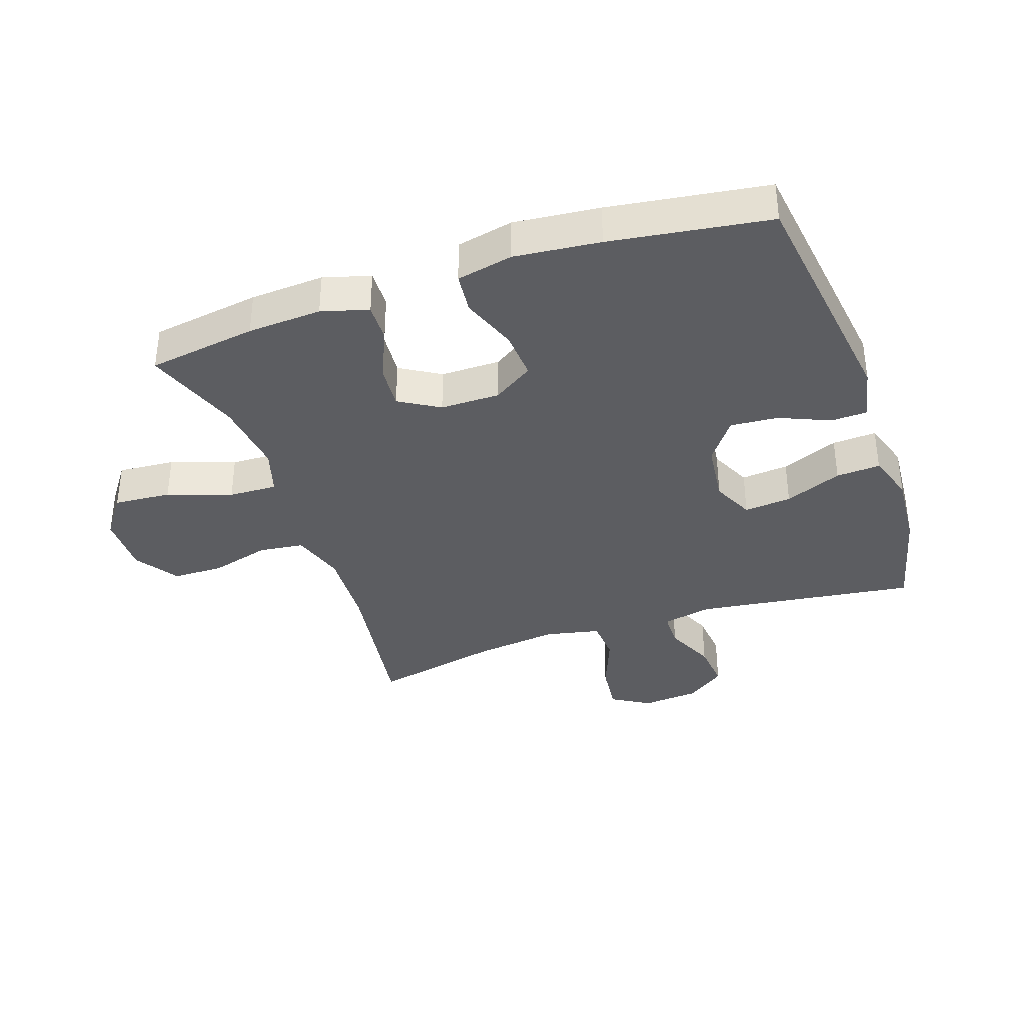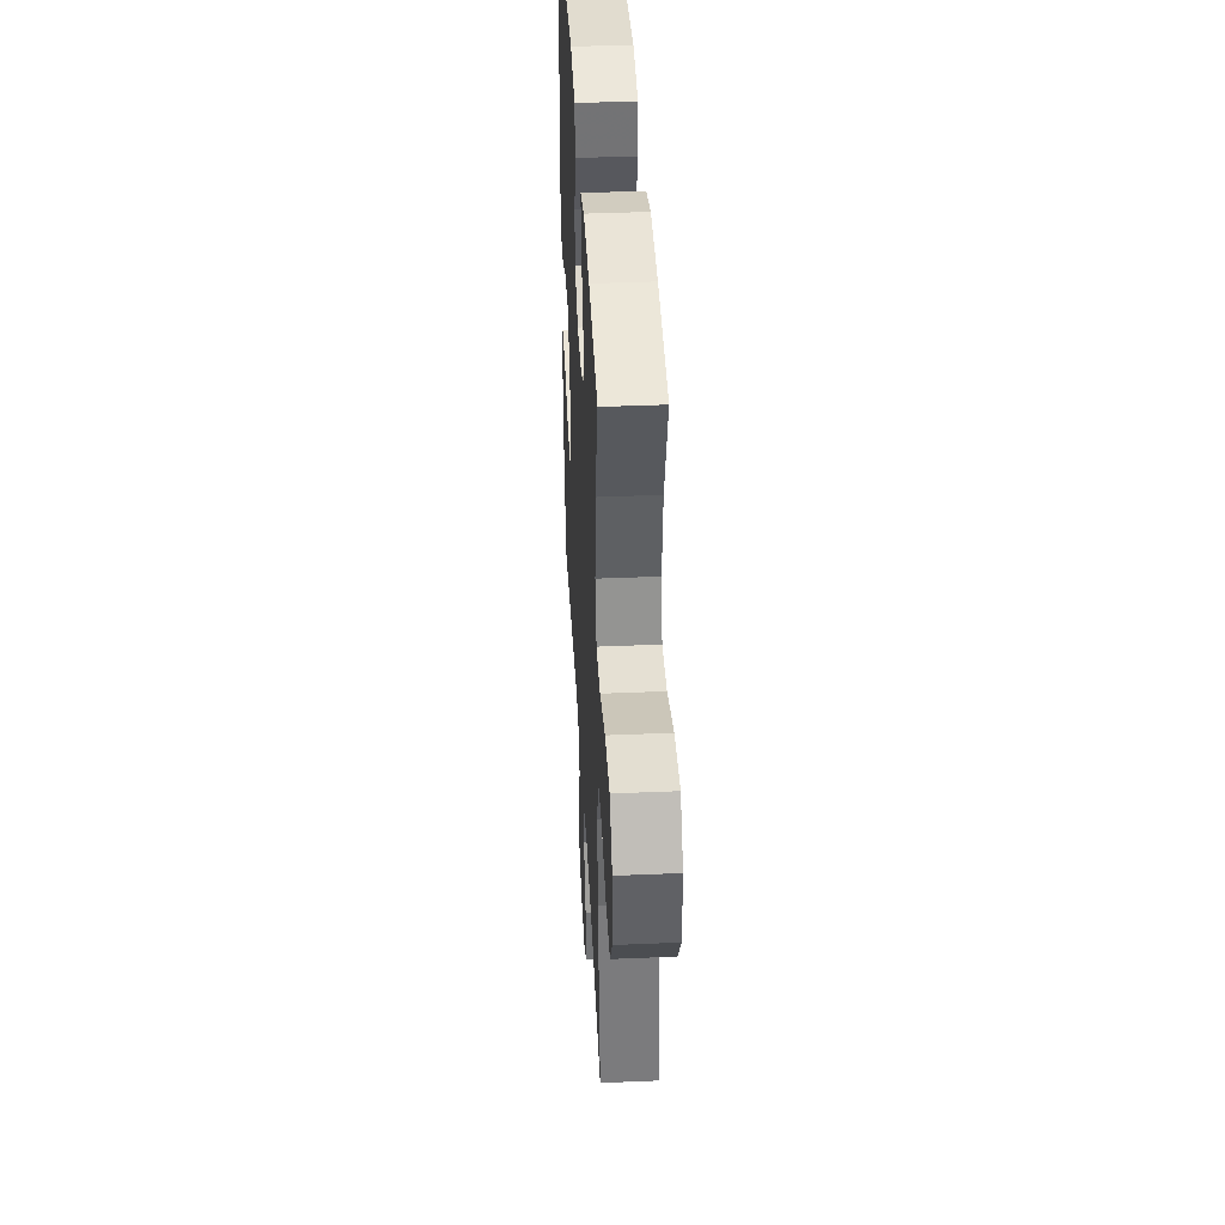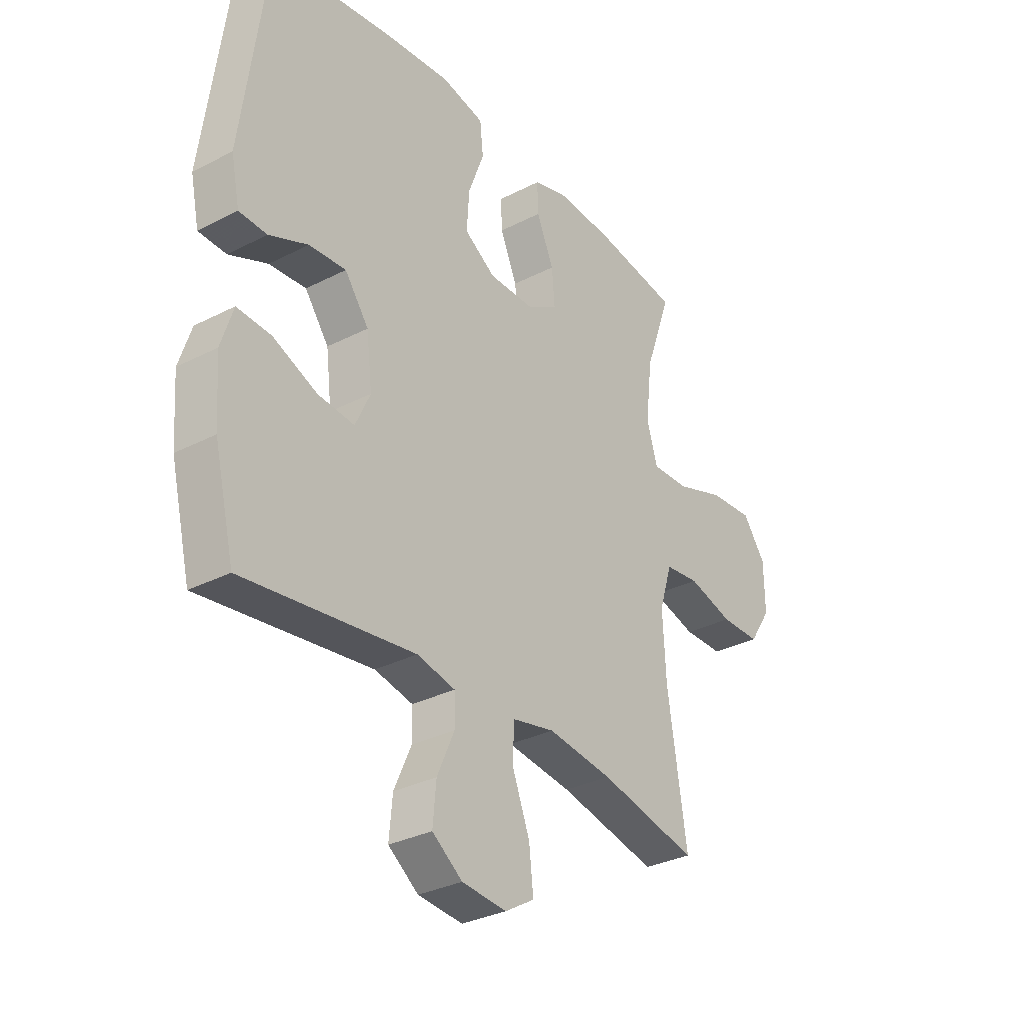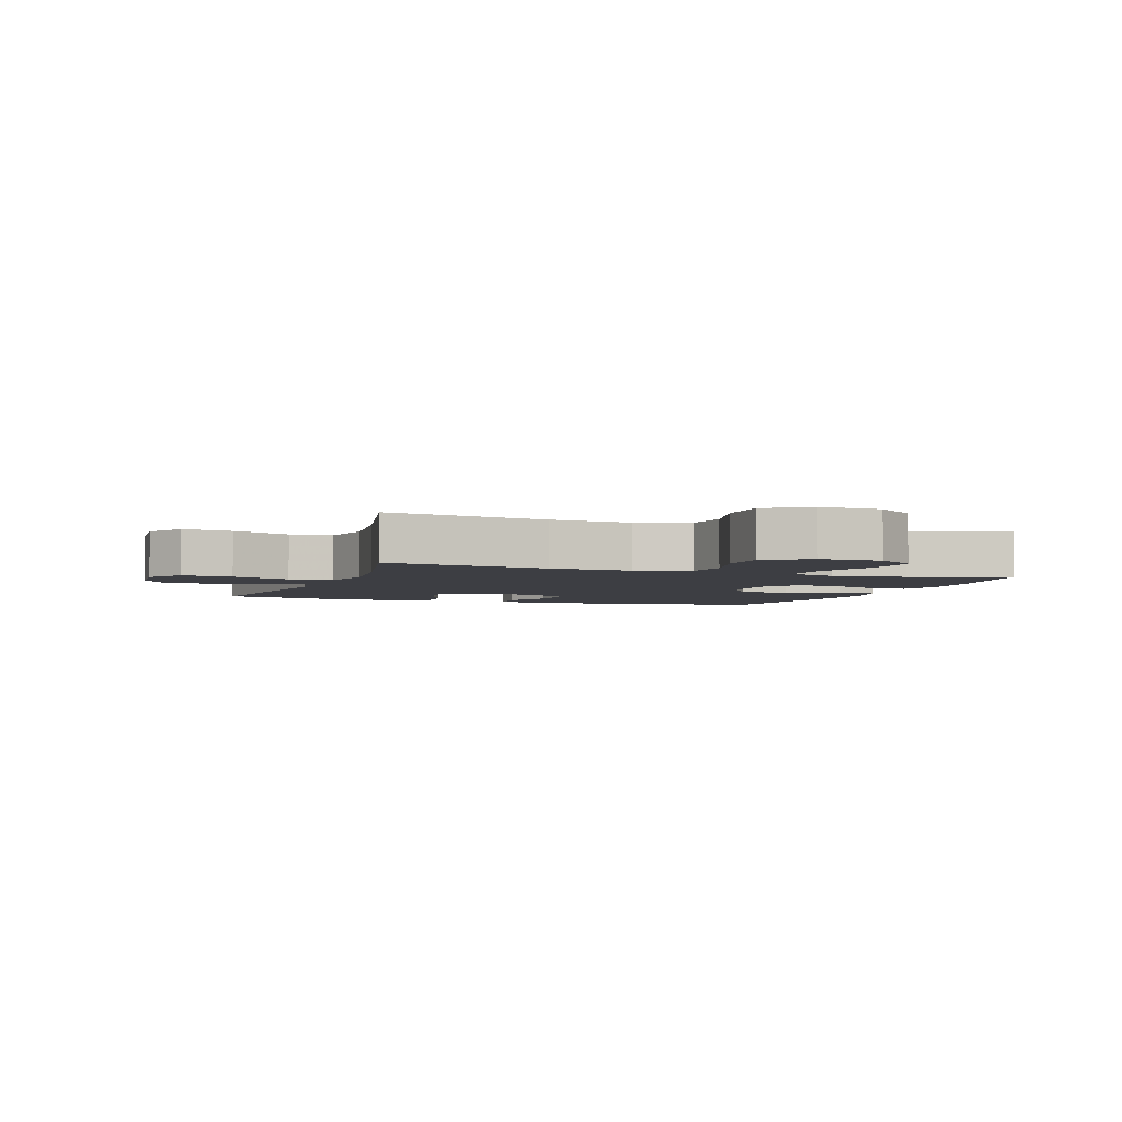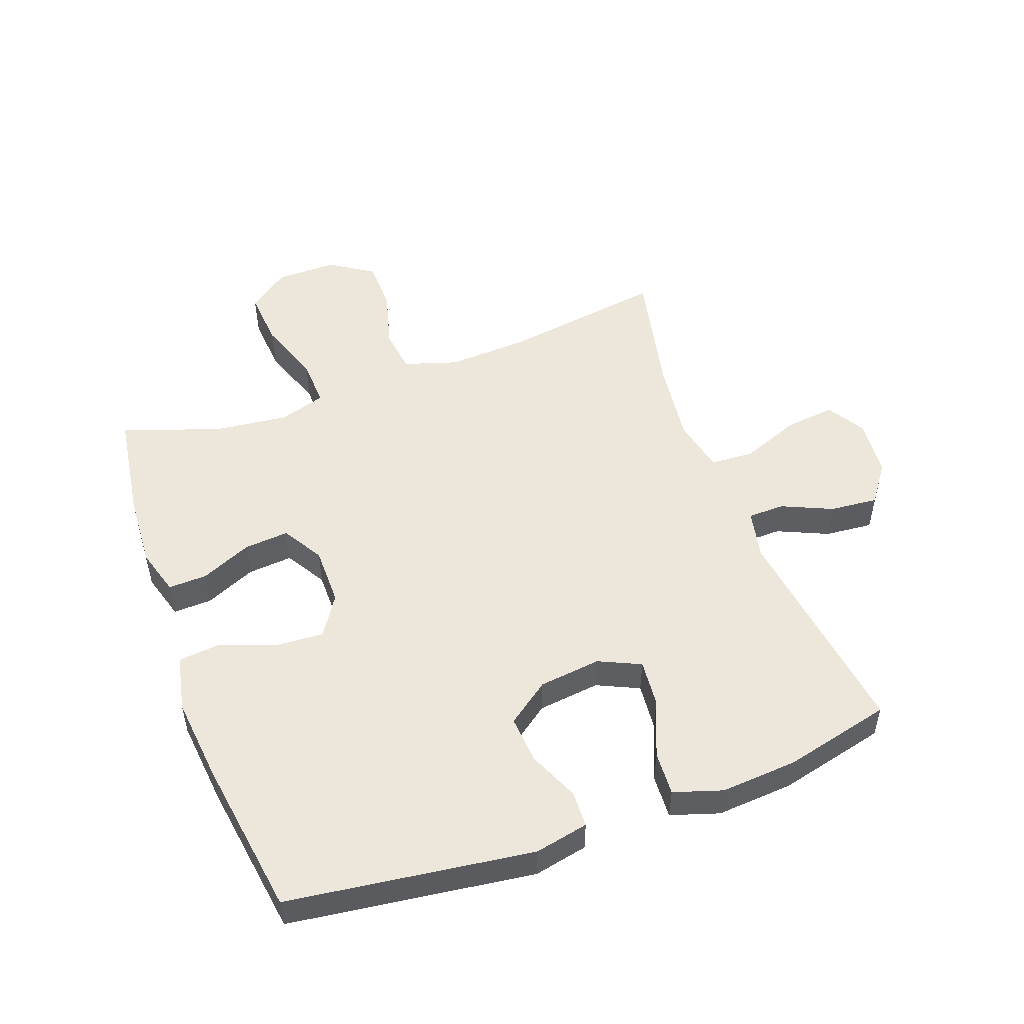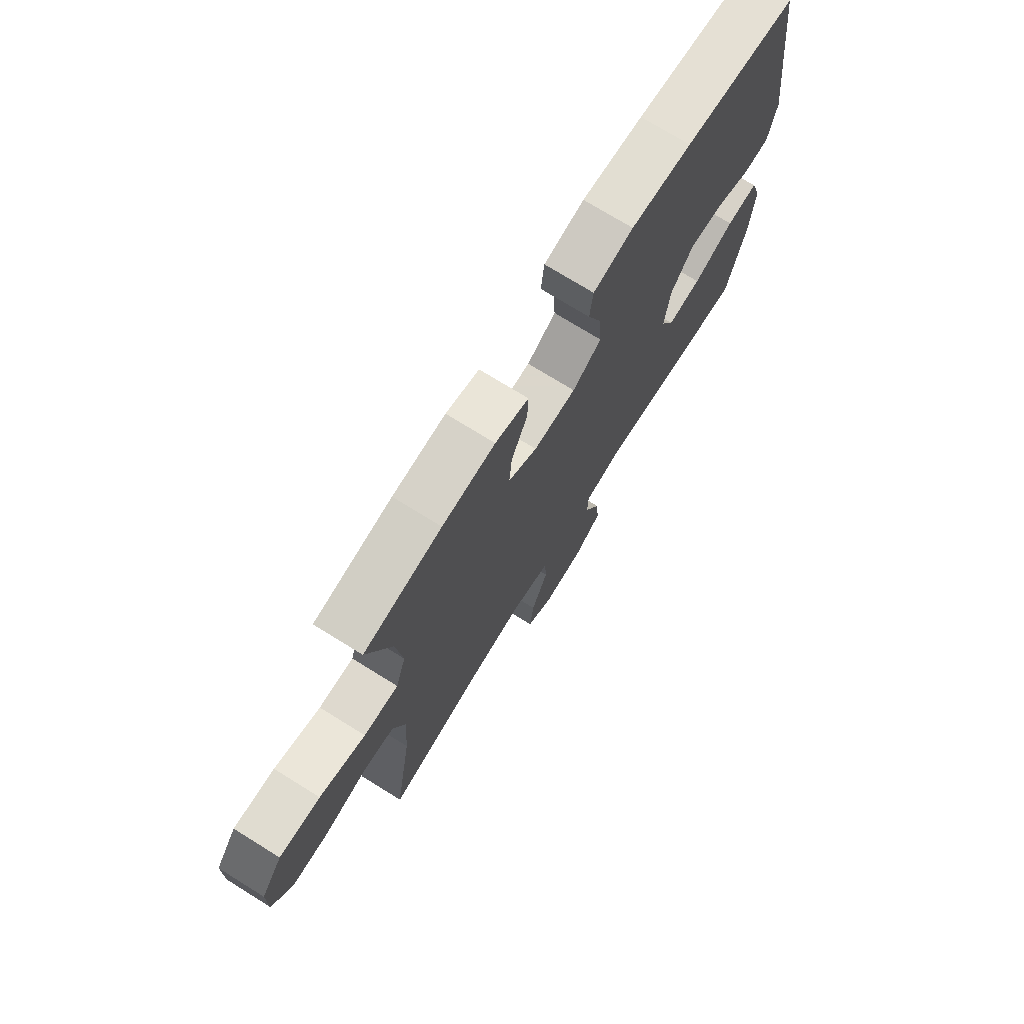
<metadata>
{"format":"obj","ext":"obj","renderer":"f3d","projection":"perspective","resolution":1024,"background":"white","views":[{"elev":-36.3,"azim":19.0,"up":"+Y"},{"elev":40.4,"azim":-93.0,"up":"+Z"},{"elev":-31.9,"azim":125.9,"up":"+Z"},{"elev":-3.7,"azim":-109.8,"up":"+Y"},{"elev":51.2,"azim":69.9,"up":"+Y"},{"elev":73.7,"azim":-58.2,"up":"+Z"}]}
</metadata>
<code>
v 0.5 0.07 0.5
v 0.552 0.07 0.107
v 0.534 0.07 0.021
v 0.476 0.07 0.019
v 0.395 0.07 0.054
v 0.318 0.07 0.06
v 0.268 0.07 -0.008
v 0.256 0.07 -0.108
v 0.287 0.07 -0.175
v 0.363 0.07 -0.168
v 0.455 0.07 -0.13
v 0.526 0.07 -0.126
v 0.551 0.07 -0.204
v 0.542 0.07 -0.327
v 0.5 0.07 -0.5
v 0.144 0.07 -0.452
v 0.064 0.07 -0.469
v 0.063 0.07 -0.528
v 0.099 0.07 -0.609
v 0.106 0.07 -0.686
v 0.043 0.07 -0.732
v -0.05 0.07 -0.74
v -0.111 0.07 -0.703
v -0.102 0.07 -0.622
v -0.065 0.07 -0.527
v -0.069 0.07 -0.457
v -0.157 0.07 -0.438
v -0.293 0.07 -0.455
v -0.5 0.07 -0.5
v -0.46 0.07 -0.238
v -0.453 0.07 -0.108
v -0.48 0.07 -0.022
v -0.552 0.07 -0.013
v -0.647 0.07 -0.039
v -0.73 0.07 -0.038
v -0.776 0.07 0.032
v -0.775 0.07 0.13
v -0.727 0.07 0.196
v -0.635 0.07 0.189
v -0.532 0.07 0.153
v -0.454 0.07 0.15
v -0.431 0.07 0.225
v -0.445 0.07 0.345
v -0.5 0.07 0.5
v -0.325 0.07 0.526
v -0.206 0.07 0.533
v -0.131 0.07 0.511
v -0.133 0.07 0.449
v -0.169 0.07 0.367
v -0.175 0.07 0.295
v -0.11 0.07 0.256
v -0.015 0.07 0.256
v 0.05 0.07 0.298
v 0.045 0.07 0.377
v 0.012 0.07 0.466
v 0.019 0.07 0.532
v 0.109 0.07 0.551
v 0.246 0.07 0.537
v 0.5 0 0.5
v 0.552 0 0.107
v 0.534 0 0.021
v 0.476 0 0.019
v 0.395 0 0.054
v 0.318 0 0.06
v 0.268 0 -0.008
v 0.256 0 -0.108
v 0.287 0 -0.175
v 0.363 0 -0.168
v 0.455 0 -0.13
v 0.526 0 -0.126
v 0.551 0 -0.204
v 0.542 0 -0.327
v 0.5 0 -0.5
v 0.144 0 -0.452
v 0.064 0 -0.469
v 0.063 0 -0.528
v 0.099 0 -0.609
v 0.106 0 -0.686
v 0.043 0 -0.732
v -0.05 0 -0.74
v -0.111 0 -0.703
v -0.102 0 -0.622
v -0.065 0 -0.527
v -0.069 0 -0.457
v -0.157 0 -0.438
v -0.293 0 -0.455
v -0.5 0 -0.5
v -0.46 0 -0.238
v -0.453 0 -0.108
v -0.48 0 -0.022
v -0.552 0 -0.013
v -0.647 0 -0.039
v -0.73 0 -0.038
v -0.776 0 0.032
v -0.775 0 0.13
v -0.727 0 0.196
v -0.635 0 0.189
v -0.532 0 0.153
v -0.454 0 0.15
v -0.431 0 0.225
v -0.445 0 0.345
v -0.5 0 0.5
v -0.325 0 0.526
v -0.206 0 0.533
v -0.131 0 0.511
v -0.133 0 0.449
v -0.169 0 0.367
v -0.175 0 0.295
v -0.11 0 0.256
v -0.015 0 0.256
v 0.05 0 0.298
v 0.045 0 0.377
v 0.012 0 0.466
v 0.019 0 0.532
v 0.109 0 0.551
v 0.246 0 0.537
f 3 4 5
f 2 3 5
f 1 2 5
f 58 1 5
f 57 58 5
f 56 57 5
f 55 56 5
f 54 55 5
f 53 54 5 6
f 52 53 6 7
f 51 52 7 8
f 50 51 8 9
f 47 48 49
f 46 47 49
f 45 46 49
f 44 45 49
f 43 44 49
f 42 43 49 50
f 41 42 50 9
f 38 39 40
f 37 38 40
f 36 37 40
f 35 36 40
f 34 35 40
f 33 34 40
f 32 33 40 41
f 31 32 41 9
f 28 29 30
f 30 31 9
f 28 30 9
f 27 28 9
f 23 24 25
f 22 23 25
f 21 22 25
f 20 21 25
f 19 20 25
f 18 19 25
f 17 18 25 26
f 27 9 10
f 26 27 10
f 17 26 10
f 16 17 10
f 14 15 16
f 13 14 16
f 12 13 16
f 11 12 16
f 10 11 16
f 63 62 61
f 63 61 60
f 63 60 59
f 63 59 116
f 63 116 115
f 63 115 114
f 63 114 113
f 63 113 112
f 64 63 112 111
f 65 64 111 110
f 66 65 110 109
f 67 66 109 108
f 107 106 105
f 107 105 104
f 107 104 103
f 107 103 102
f 107 102 101
f 108 107 101 100
f 67 108 100 99
f 98 97 96
f 98 96 95
f 98 95 94
f 98 94 93
f 98 93 92
f 98 92 91
f 99 98 91 90
f 67 99 90 89
f 88 87 86
f 67 89 88
f 67 88 86
f 67 86 85
f 83 82 81
f 83 81 80
f 83 80 79
f 83 79 78
f 83 78 77
f 83 77 76
f 84 83 76 75
f 68 67 85
f 68 85 84
f 68 84 75
f 68 75 74
f 74 73 72
f 74 72 71
f 74 71 70
f 74 70 69
f 74 69 68
f 1 59 60 2
f 2 60 61 3
f 3 61 62 4
f 4 62 63 5
f 5 63 64 6
f 6 64 65 7
f 7 65 66 8
f 8 66 67 9
f 9 67 68 10
f 10 68 69 11
f 11 69 70 12
f 12 70 71 13
f 13 71 72 14
f 14 72 73 15
f 15 73 74 16
f 16 74 75 17
f 17 75 76 18
f 18 76 77 19
f 19 77 78 20
f 20 78 79 21
f 21 79 80 22
f 22 80 81 23
f 23 81 82 24
f 24 82 83 25
f 25 83 84 26
f 26 84 85 27
f 27 85 86 28
f 28 86 87 29
f 29 87 88 30
f 30 88 89 31
f 31 89 90 32
f 32 90 91 33
f 33 91 92 34
f 34 92 93 35
f 35 93 94 36
f 36 94 95 37
f 37 95 96 38
f 38 96 97 39
f 39 97 98 40
f 40 98 99 41
f 41 99 100 42
f 42 100 101 43
f 43 101 102 44
f 44 102 103 45
f 45 103 104 46
f 46 104 105 47
f 47 105 106 48
f 48 106 107 49
f 49 107 108 50
f 50 108 109 51
f 51 109 110 52
f 52 110 111 53
f 53 111 112 54
f 54 112 113 55
f 55 113 114 56
f 56 114 115 57
f 57 115 116 58
f 58 116 59 1

</code>
